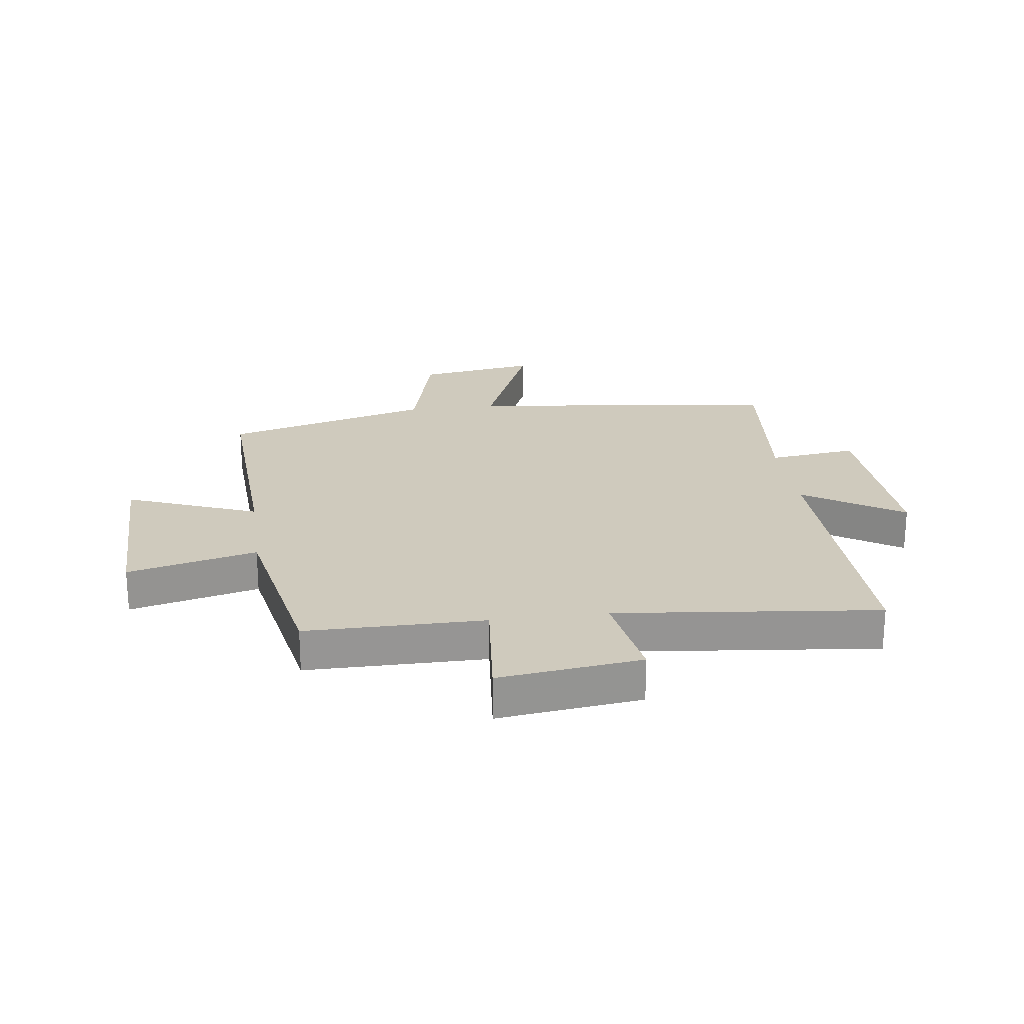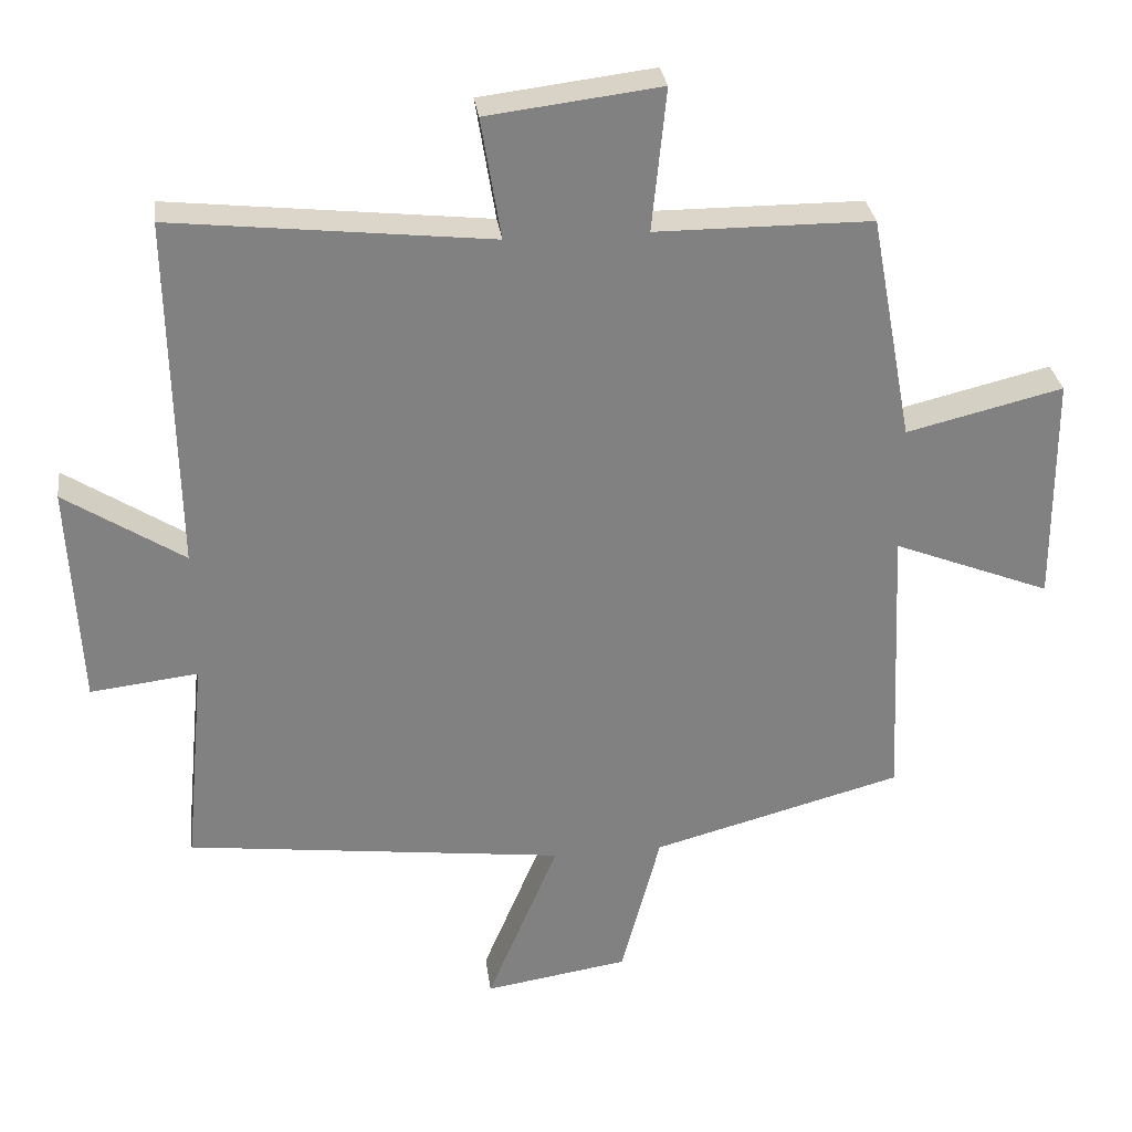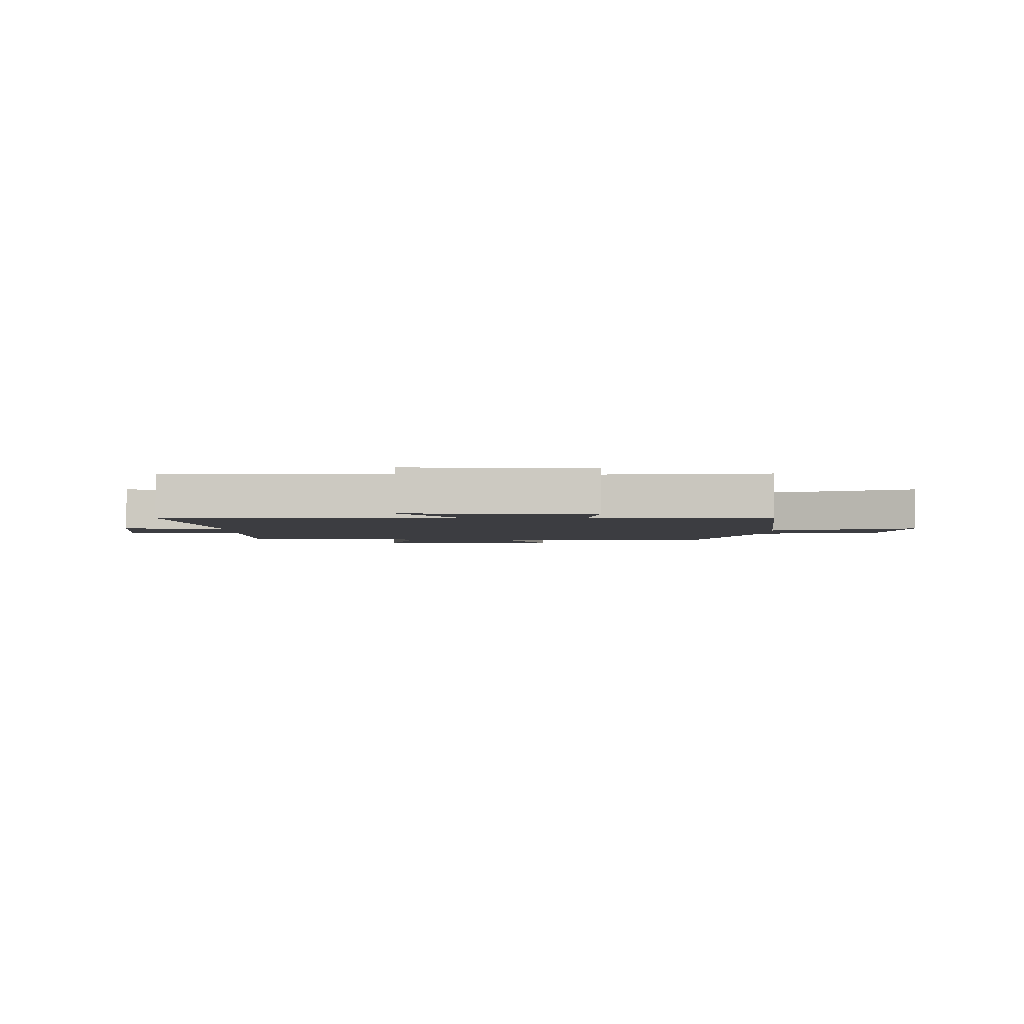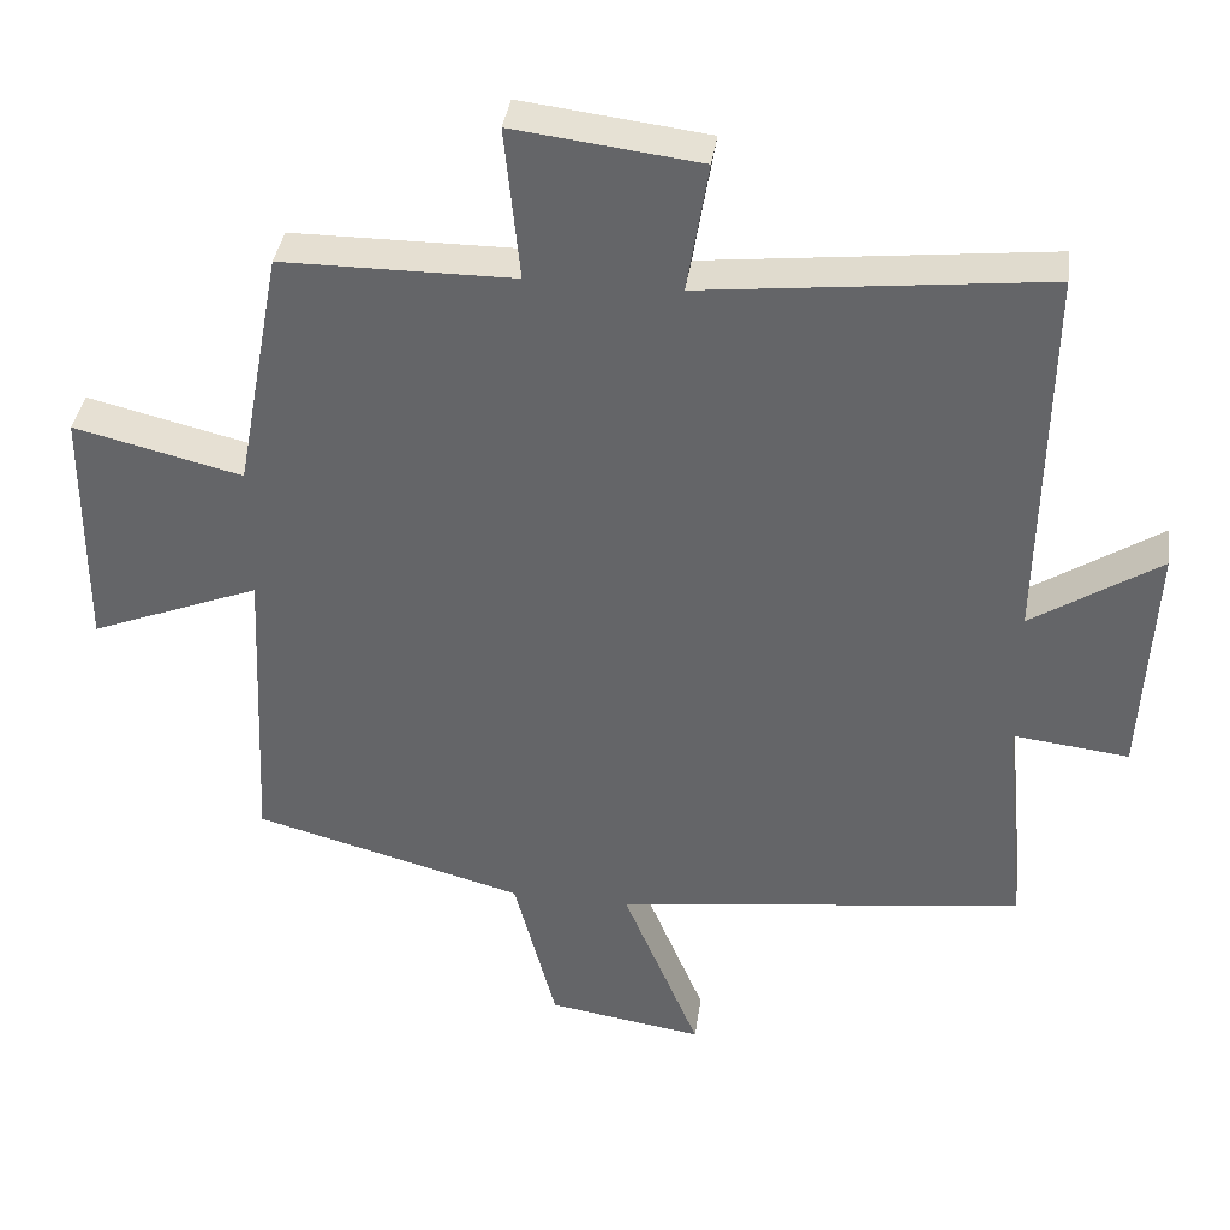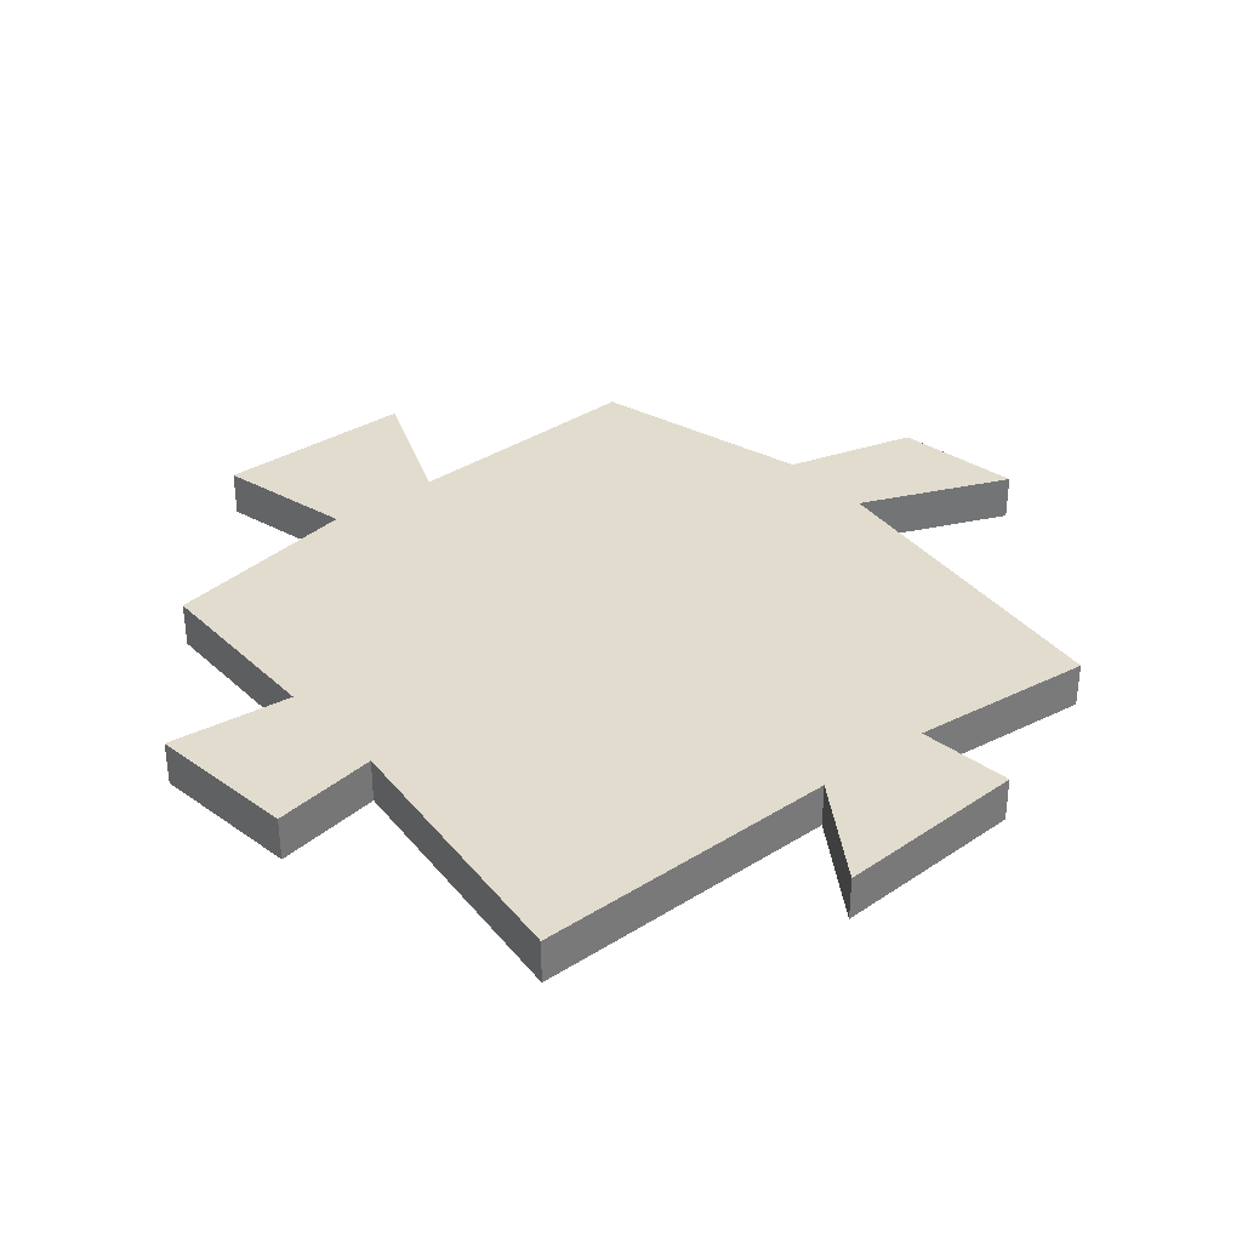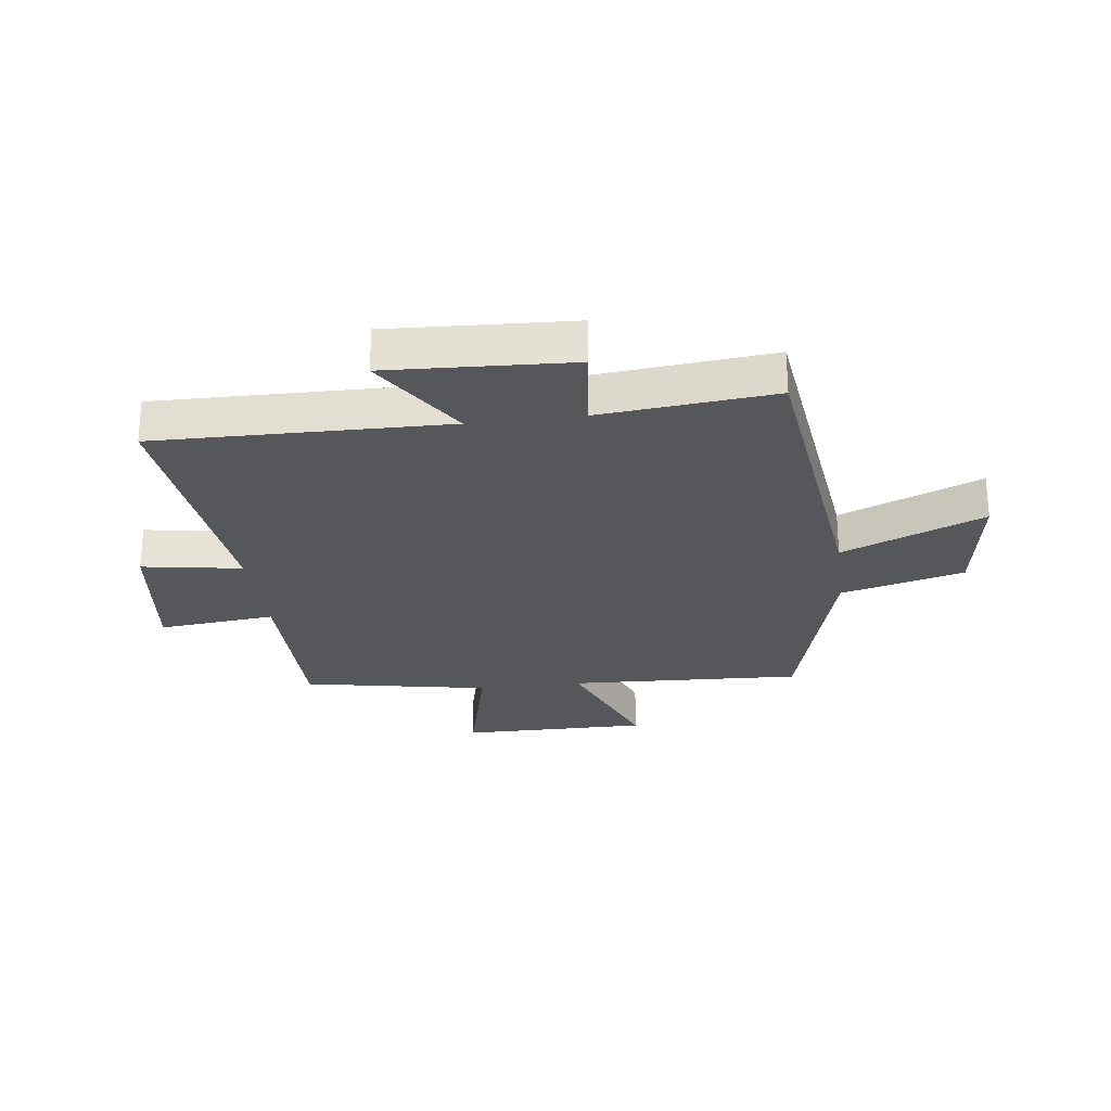
<metadata>
{"format":"obj","ext":"obj","renderer":"f3d","projection":"perspective","resolution":1024,"background":"white","views":[{"elev":22.9,"azim":-7.7,"up":"+Y"},{"elev":30.1,"azim":172.6,"up":"+Z"},{"elev":-2.7,"azim":89.8,"up":"+Y"},{"elev":37.4,"azim":7.9,"up":"+Z"},{"elev":34.0,"azim":50.7,"up":"+Y"},{"elev":-26.4,"azim":97.3,"up":"+Y"}]}
</metadata>
<code>
v 0.509 0.07 0.549
v 0.5 0.07 0.051
v 0.668 0.07 0.159
v 0.652 0.07 -0.155
v 0.5 0.07 -0.137
v 0.529 0.07 -0.435
v -0.007 0.07 -0.5
v 0.094 0.07 -0.743
v -0.11 0.07 -0.711
v -0.165 0.07 -0.5
v -0.519 0.07 -0.404
v -0.5 0.07 -0.003
v -0.723 0.07 -0.091
v -0.721 0.07 0.233
v -0.5 0.07 0.179
v -0.44 0.07 0.499
v -0.135 0.07 0.5
v -0.155 0.07 0.701
v 0.089 0.07 0.671
v 0.061 0.07 0.5
v 0.509 0 0.549
v 0.5 0 0.051
v 0.668 0 0.159
v 0.652 0 -0.155
v 0.5 0 -0.137
v 0.529 0 -0.435
v -0.007 0 -0.5
v 0.094 0 -0.743
v -0.11 0 -0.711
v -0.165 0 -0.5
v -0.519 0 -0.404
v -0.5 0 -0.003
v -0.723 0 -0.091
v -0.721 0 0.233
v -0.5 0 0.179
v -0.44 0 0.499
v -0.135 0 0.5
v -0.155 0 0.701
v 0.089 0 0.671
v 0.061 0 0.5
f 17 18 19 20
f 15 16 17 20
f 15 20 1 2
f 12 13 14 15
f 12 15 2
f 10 11 12 2
f 7 8 9 10
f 5 6 7 10
f 5 10 2 3
f 3 4 5
f 40 39 38 37
f 40 37 36 35
f 22 21 40 35
f 35 34 33 32
f 22 35 32
f 22 32 31 30
f 30 29 28 27
f 30 27 26 25
f 23 22 30 25
f 25 24 23
f 1 21 22 2
f 2 22 23 3
f 3 23 24 4
f 4 24 25 5
f 5 25 26 6
f 6 26 27 7
f 7 27 28 8
f 8 28 29 9
f 9 29 30 10
f 10 30 31 11
f 11 31 32 12
f 12 32 33 13
f 13 33 34 14
f 14 34 35 15
f 15 35 36 16
f 16 36 37 17
f 17 37 38 18
f 18 38 39 19
f 19 39 40 20
f 20 40 21 1

</code>
